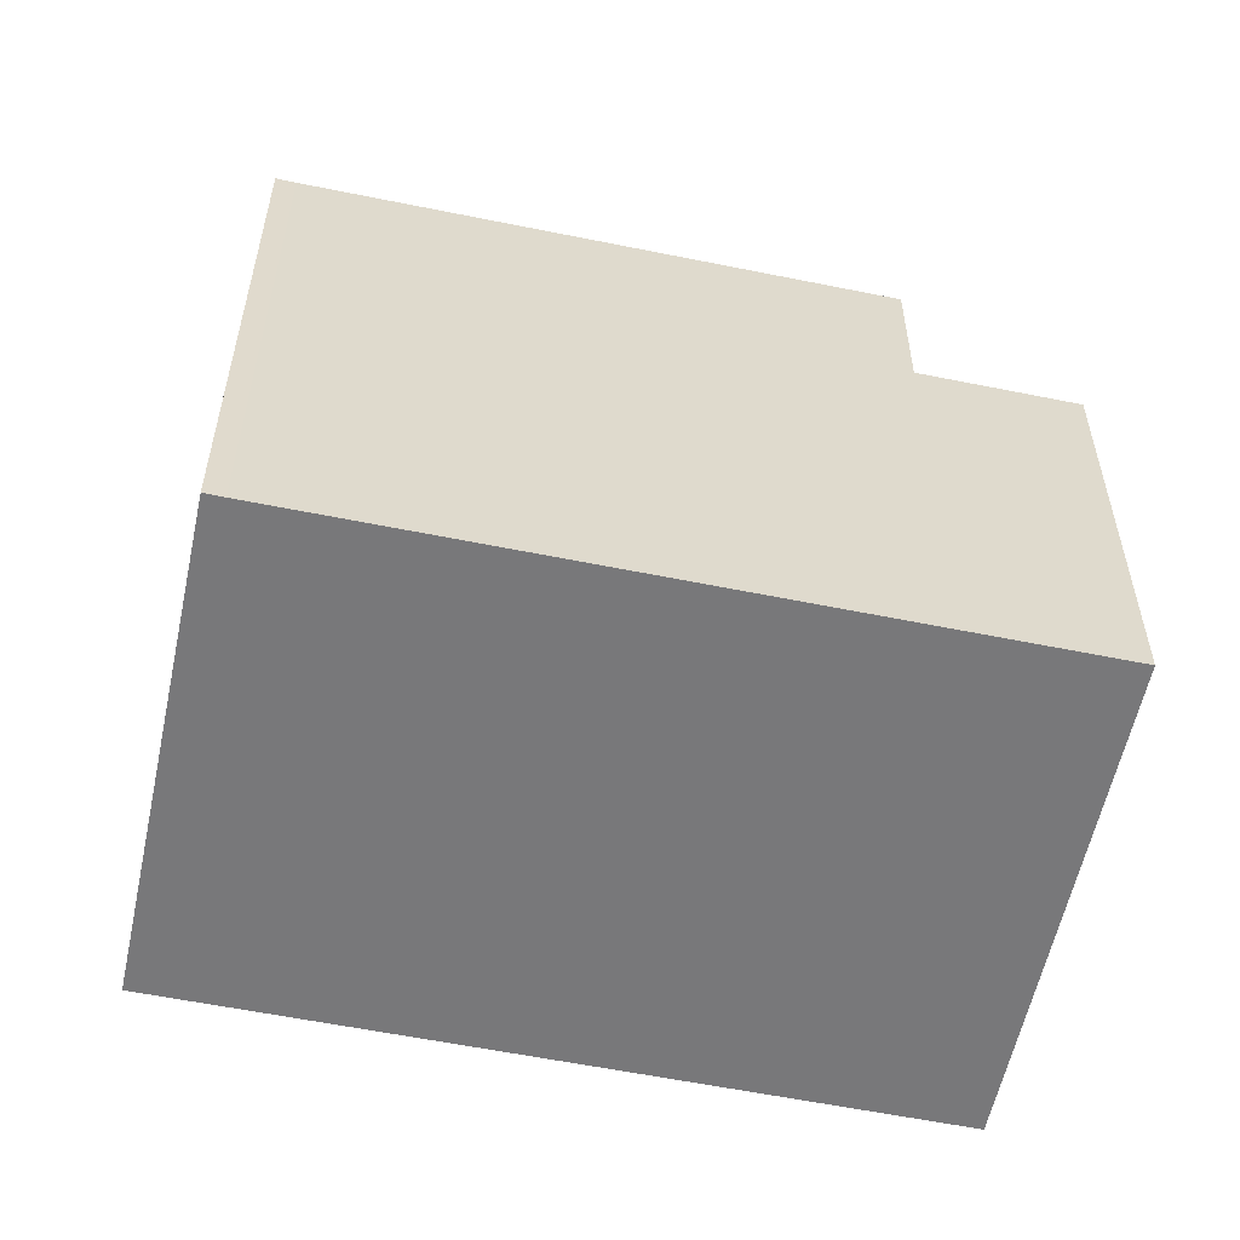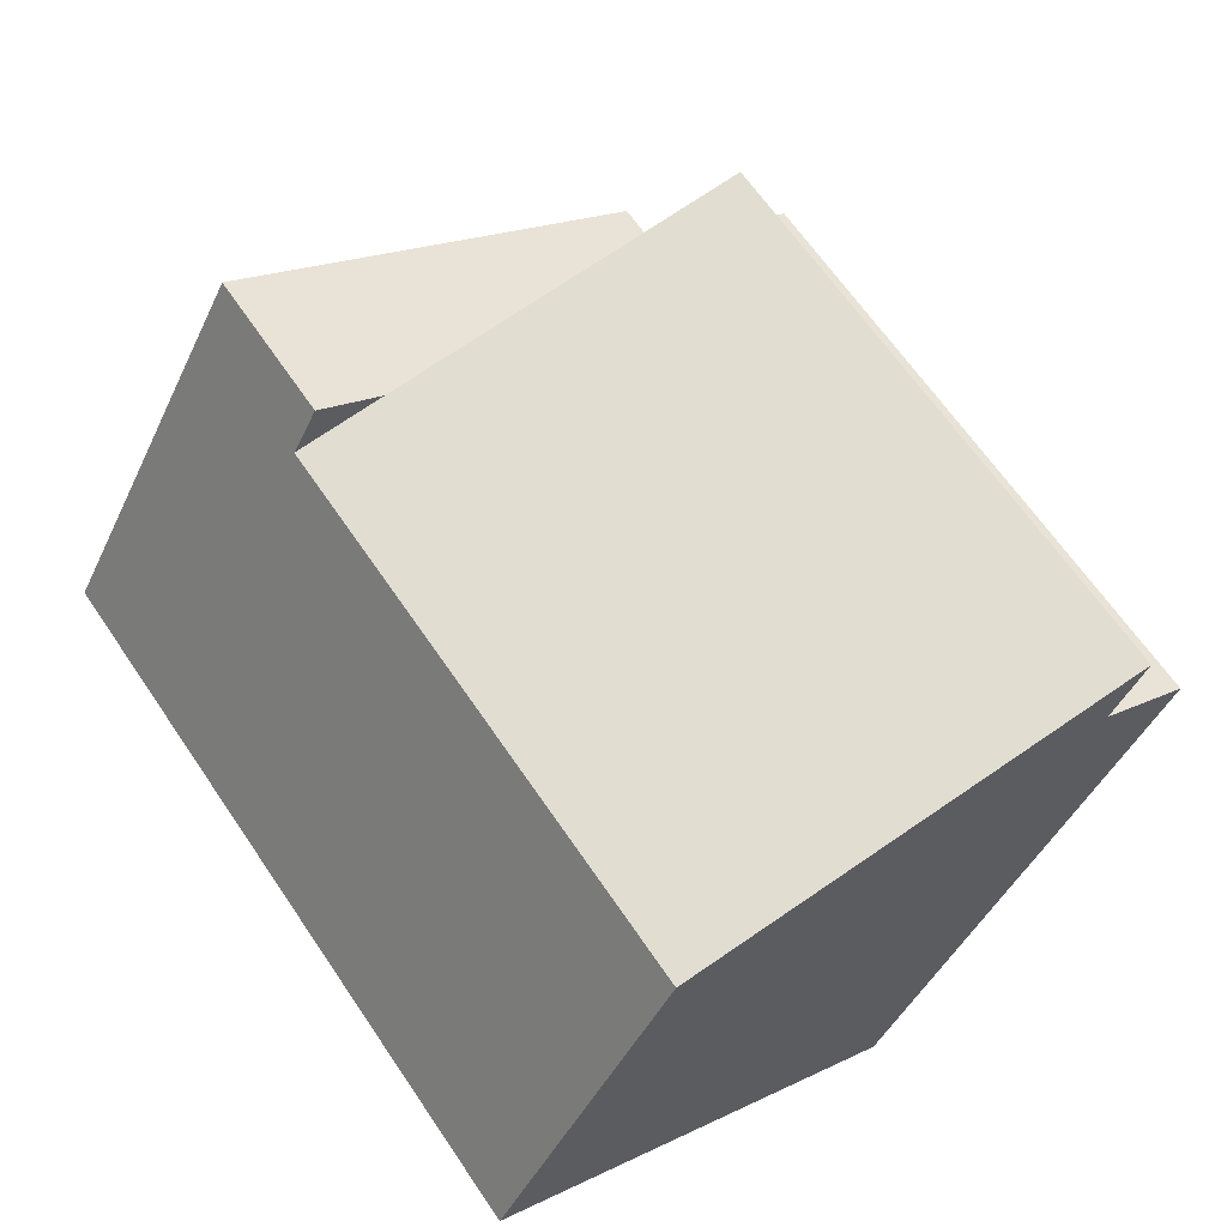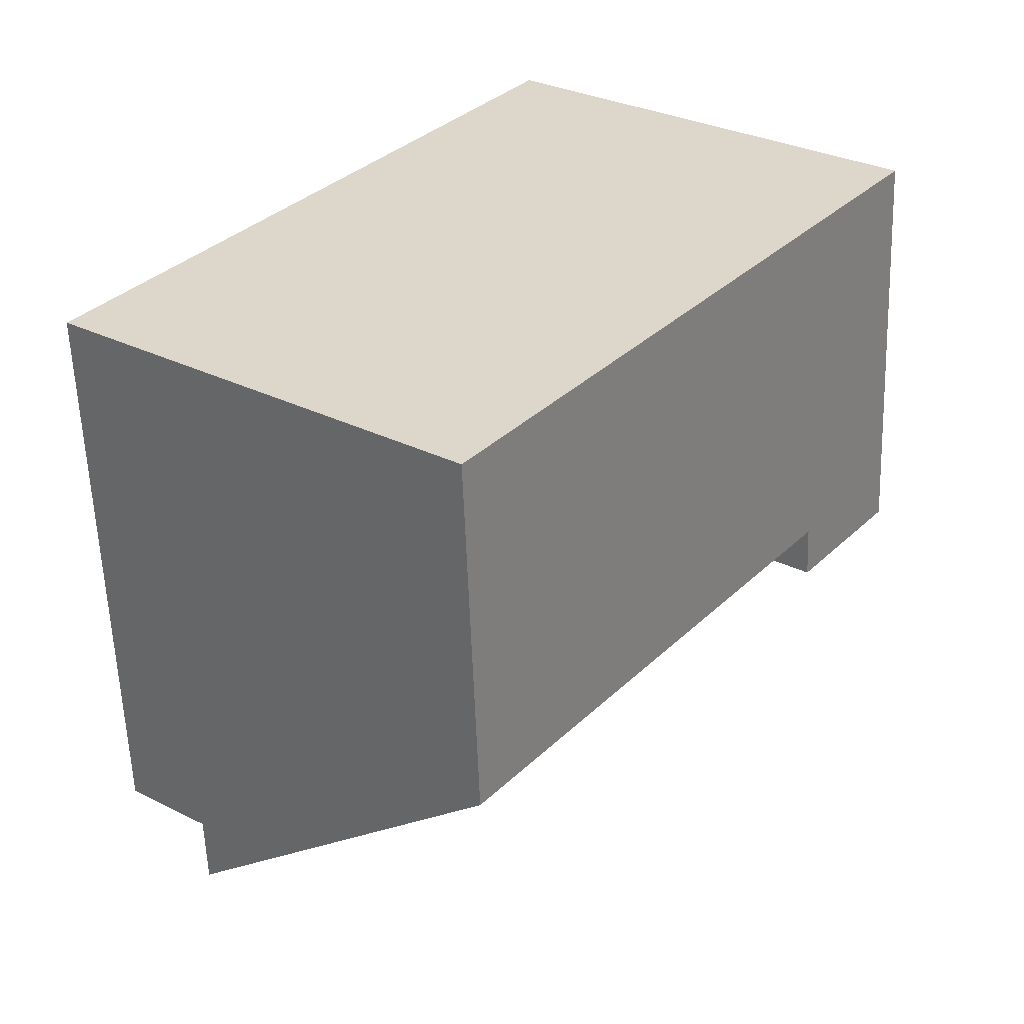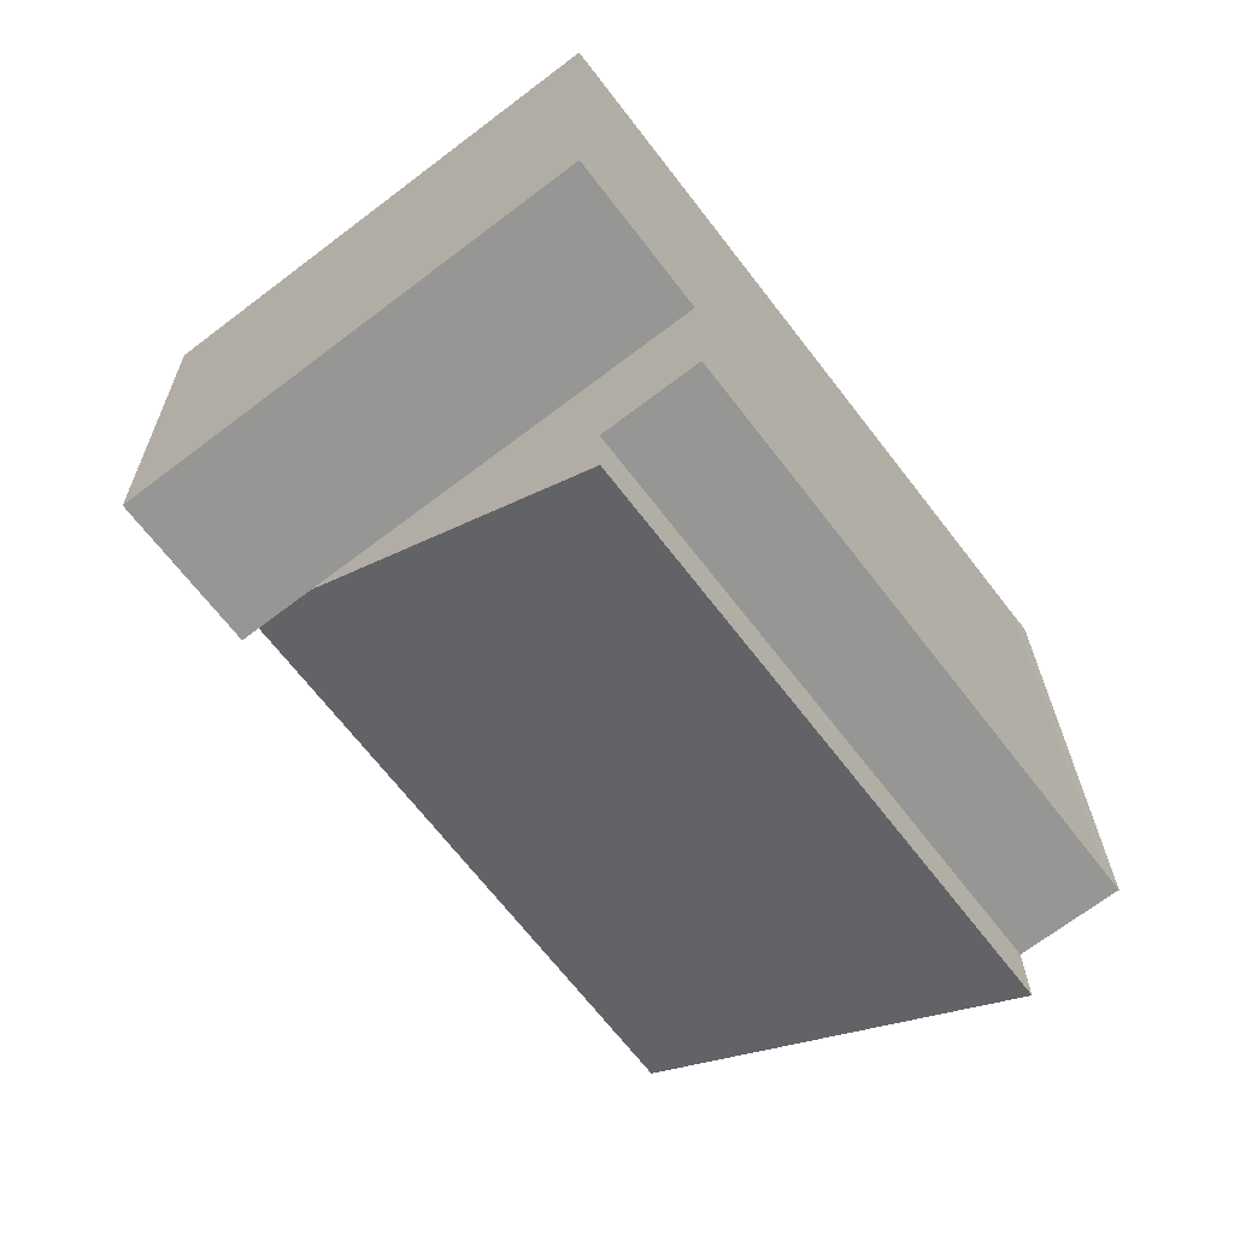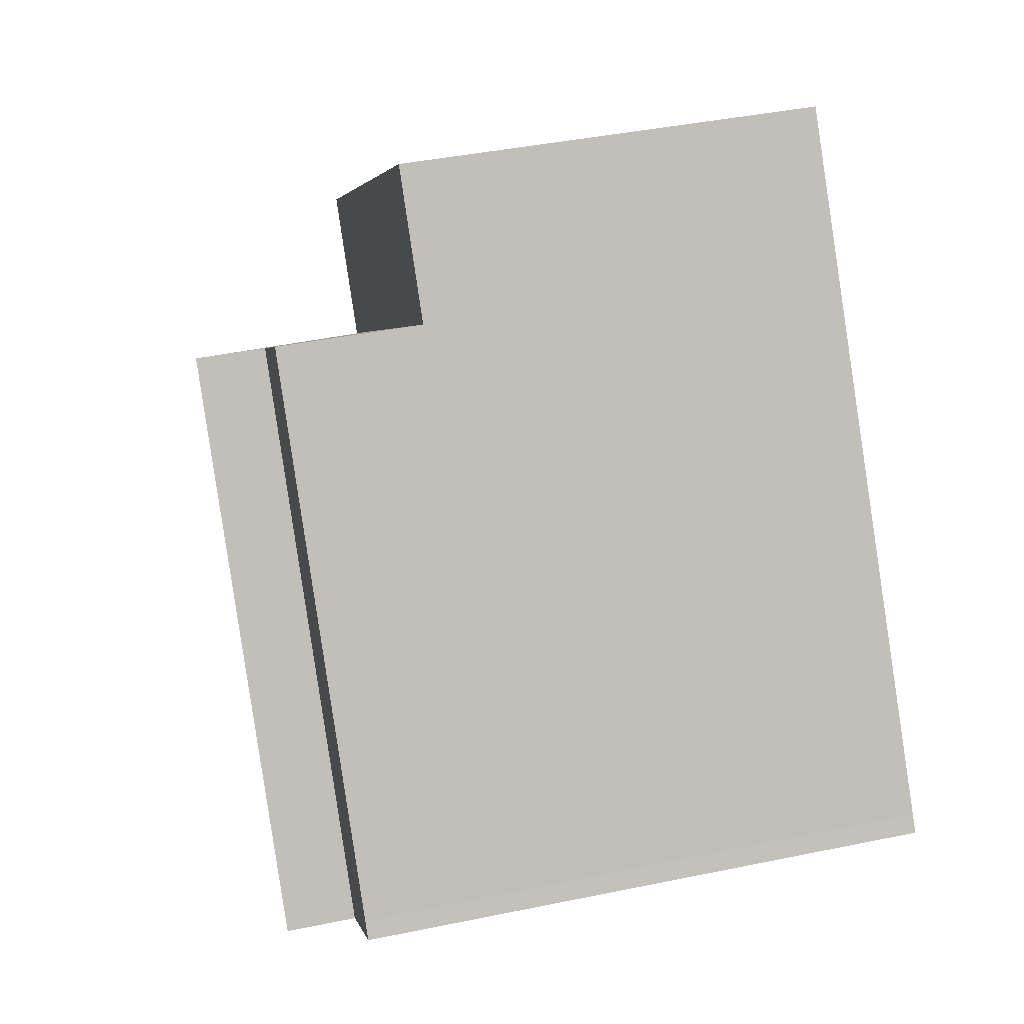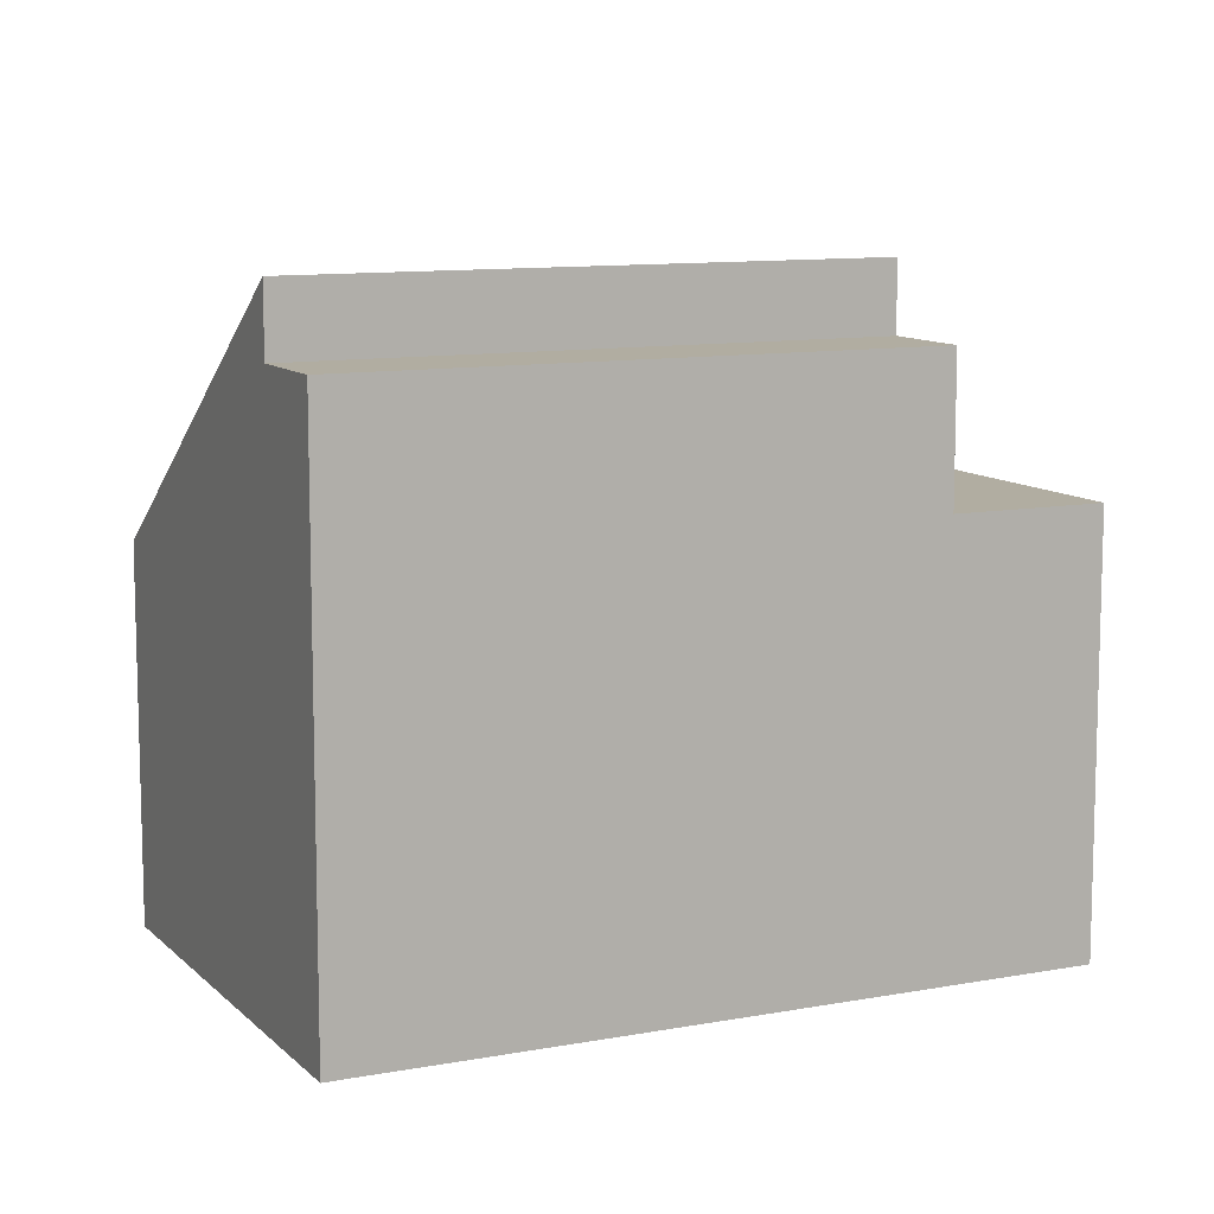
<metadata>
{"format":"obj","ext":"obj","renderer":"f3d","projection":"perspective","resolution":1024,"background":"white","views":[{"elev":-57.6,"azim":-64.6,"up":"+Y"},{"elev":-43.8,"azim":156.3,"up":"+Z"},{"elev":-58.6,"azim":2.1,"up":"+Z"},{"elev":22.4,"azim":179.3,"up":"+Z"},{"elev":41.4,"azim":-104.1,"up":"+Z"},{"elev":10.3,"azim":-78.1,"up":"+Y"}]}
</metadata>
<code>
v  4.519 4.4 4.196
v  3.691 5.91 4.829
v  3.691 4.4 4.829
v  4.519 5.91 4.196
v  7.071 4.4 2.247
v  4.519 6.63 4.196
v  8.689 4.4 3.049
v  4.673 -3.745e-16 6.116
v  8.689 -1.867e-16 3.049
v  4.673 4.4 6.116
v  0 5.91 3.619e-16
v  0.829 3.882e-17 -0.634
v  0 0 0
v  4.016 1.879e-16 -3.068
v  0.829 5.91 -0.634
v  4.016 3.845 -3.068
v  0.829 6.63 -0.634
v  3.691 -2.957e-16 4.829
v  0.124 5.91 0.157
v  0.124 -9.613e-18 0.157
v  7.705 4.4 1.762
v  6.564 3.845 0.269
v  7.705 -1.079e-16 1.762
v  6.564 -1.647e-17 0.269
v  7.705 3.845 1.762
g defaultobject
f 1 2 3
f 2 1 4
f 4 1 5
f 4 5 6
f 7 8 9
f 8 7 10
f 11 12 13
f 12 11 14
f 14 11 15
f 14 15 16
f 16 15 17
f 18 19 20
f 19 18 8
f 19 8 3
f 3 8 10
f 2 19 3
f 7 3 10
f 3 7 1
f 1 7 5
f 5 7 21
f 22 23 24
f 23 22 25
f 23 25 9
f 9 25 21
f 9 21 7
f 19 13 20
f 13 19 11
f 25 5 21
f 8 23 9
f 23 8 18
f 23 18 20
f 23 20 24
f 24 20 14
f 14 20 13
f 14 13 12
f 19 15 11
f 15 19 4
f 4 19 2
f 6 15 4
f 15 6 17
f 16 24 14
f 24 16 22
f 25 22 5
f 6 16 17
f 16 6 5
f 16 5 22

</code>
